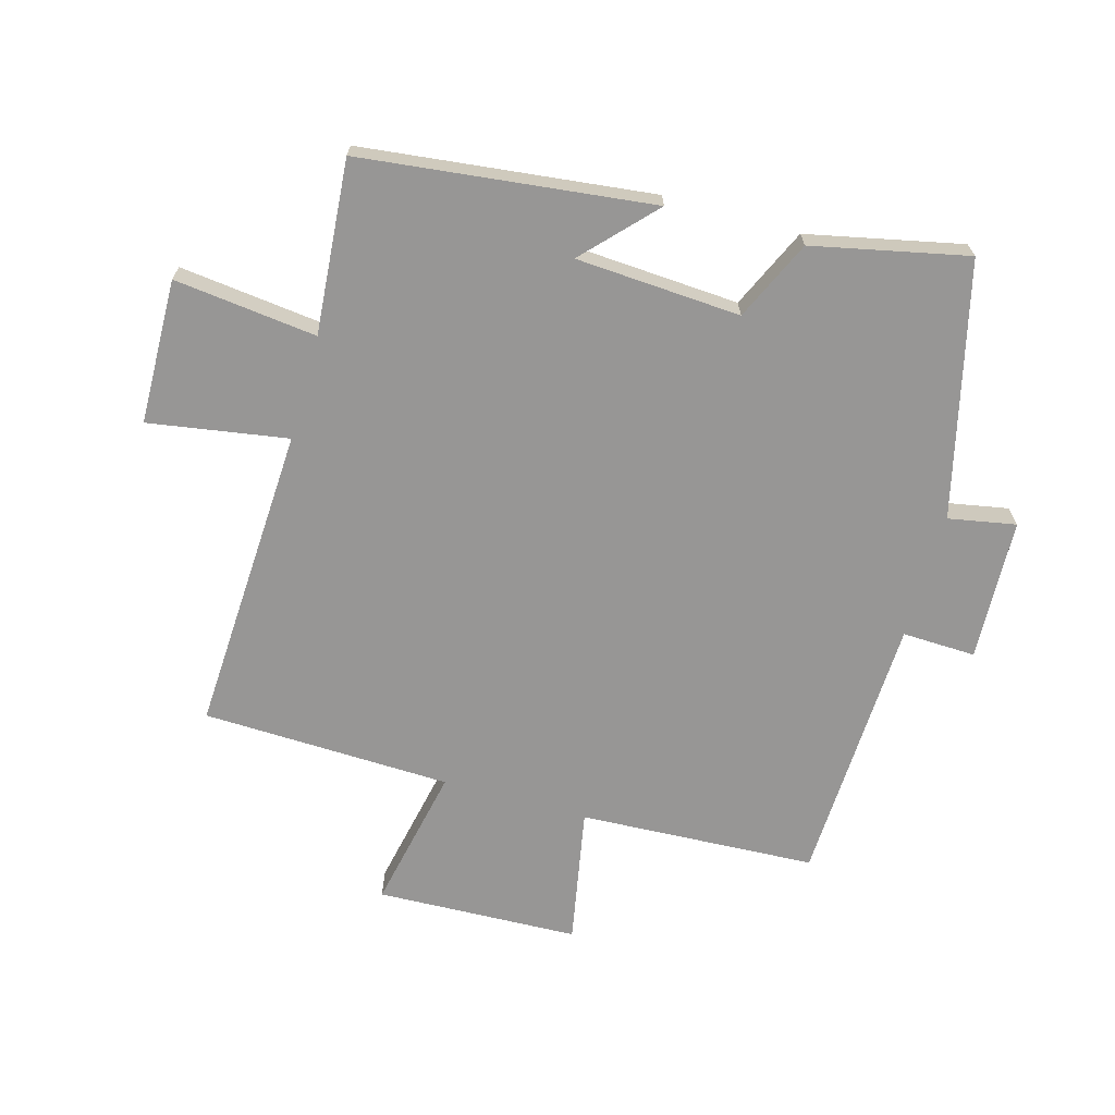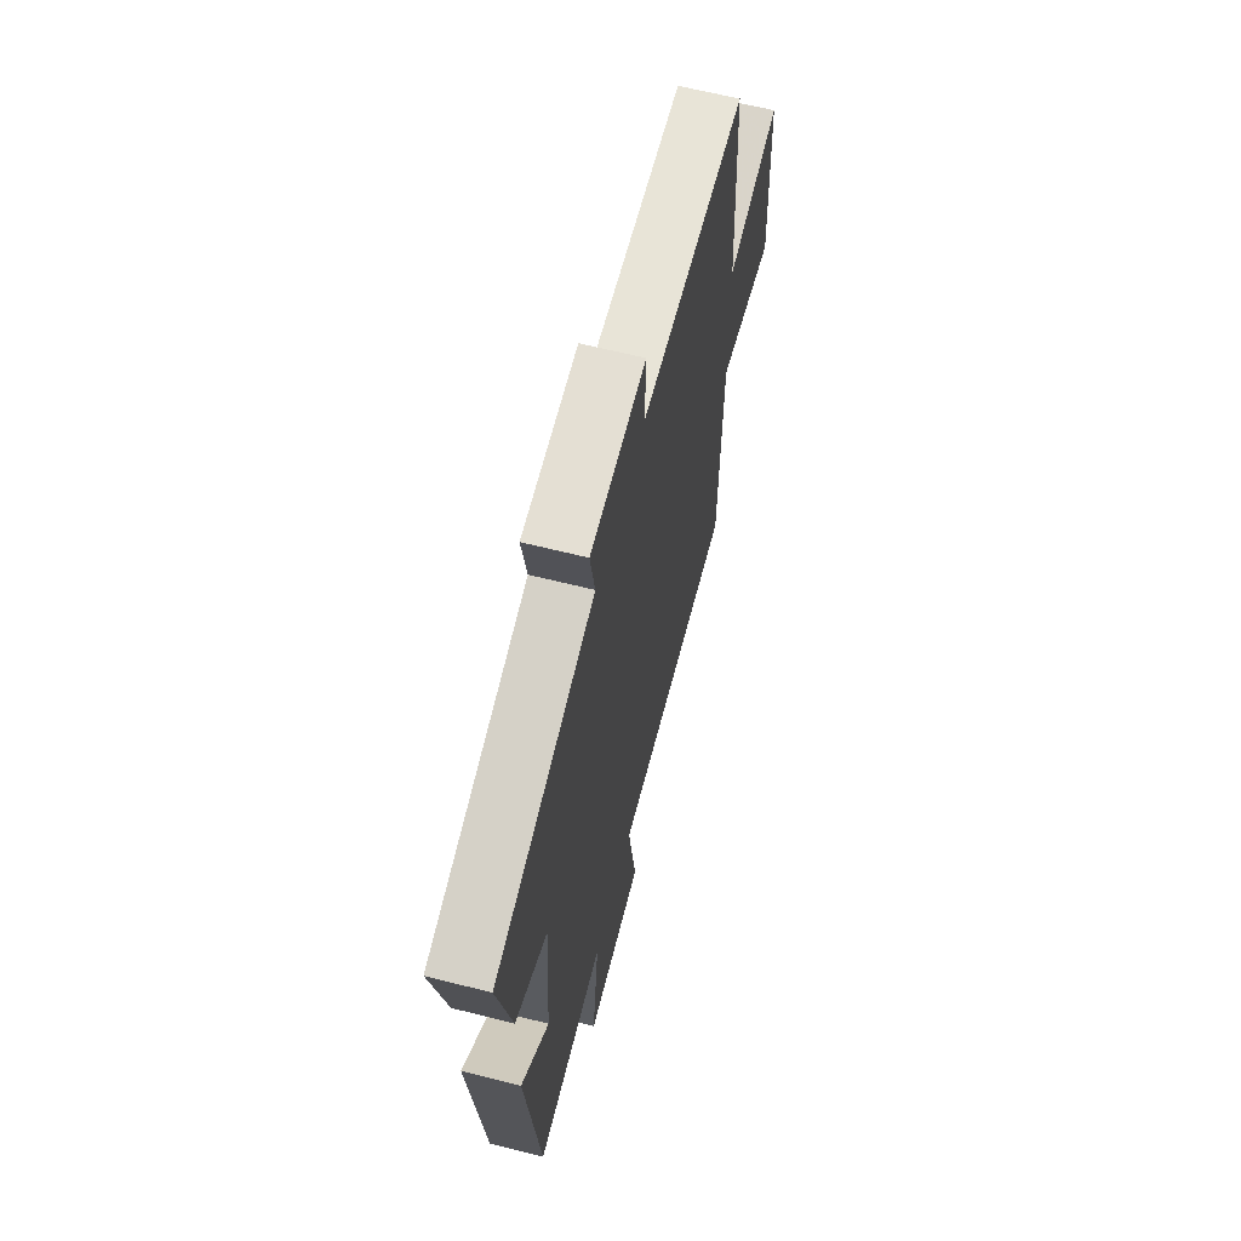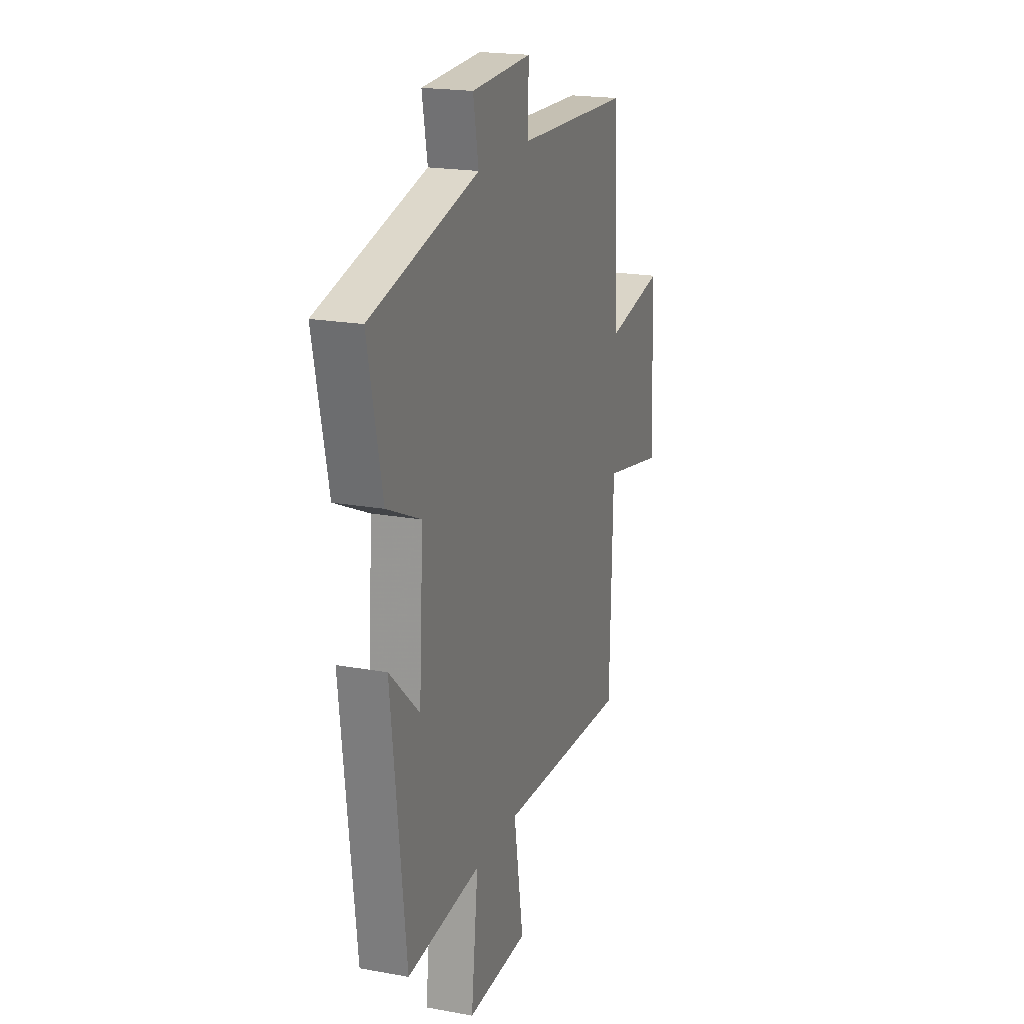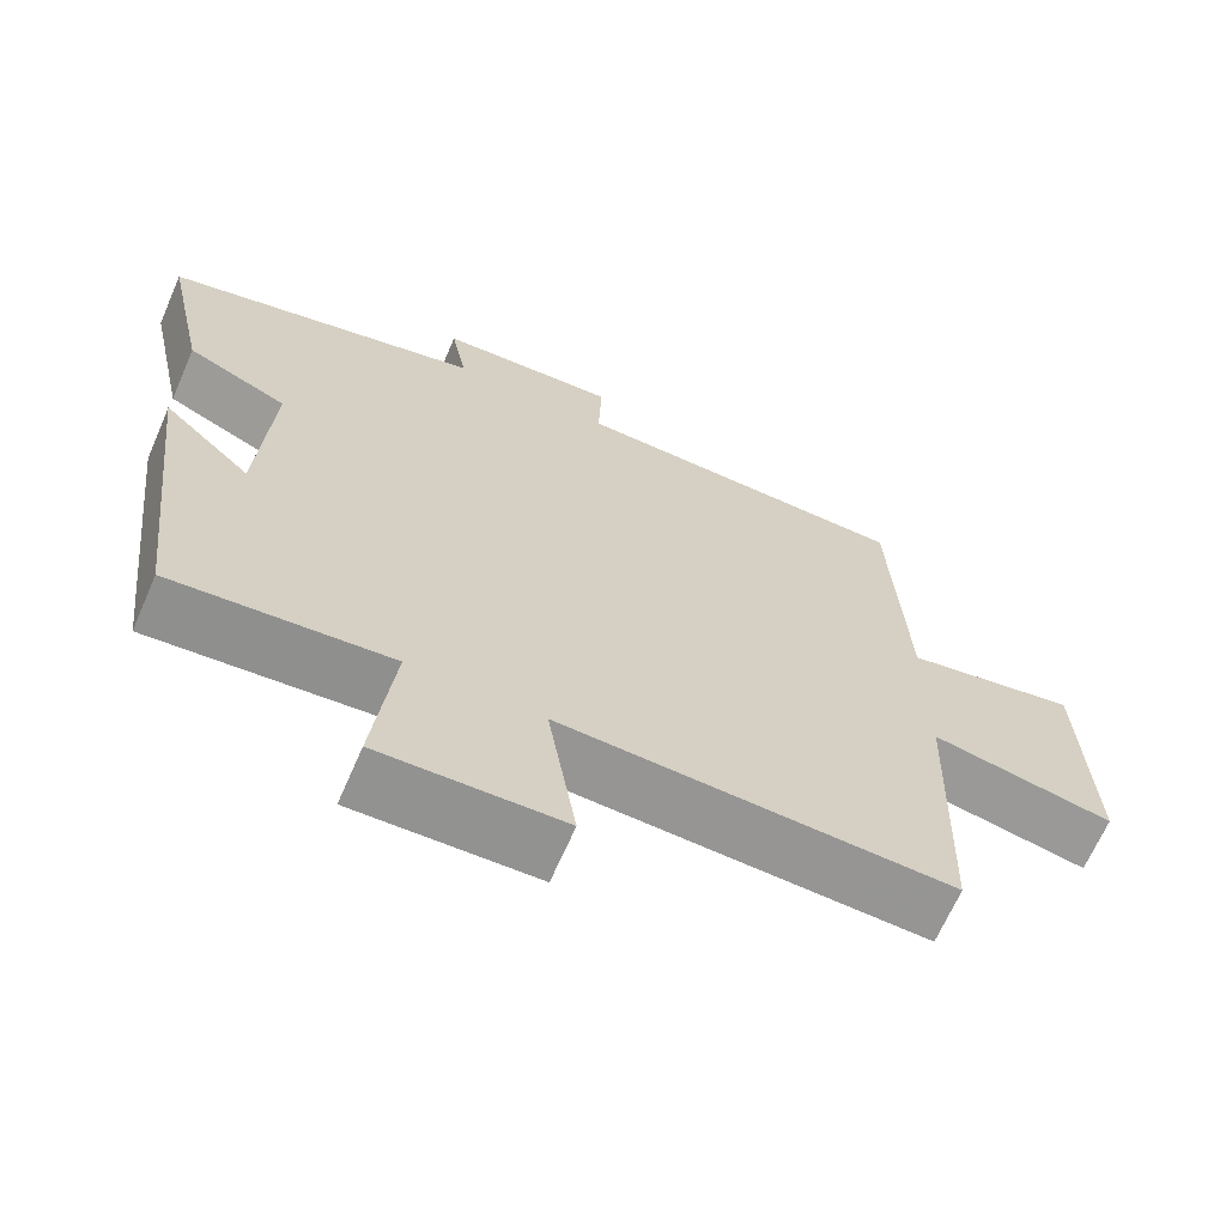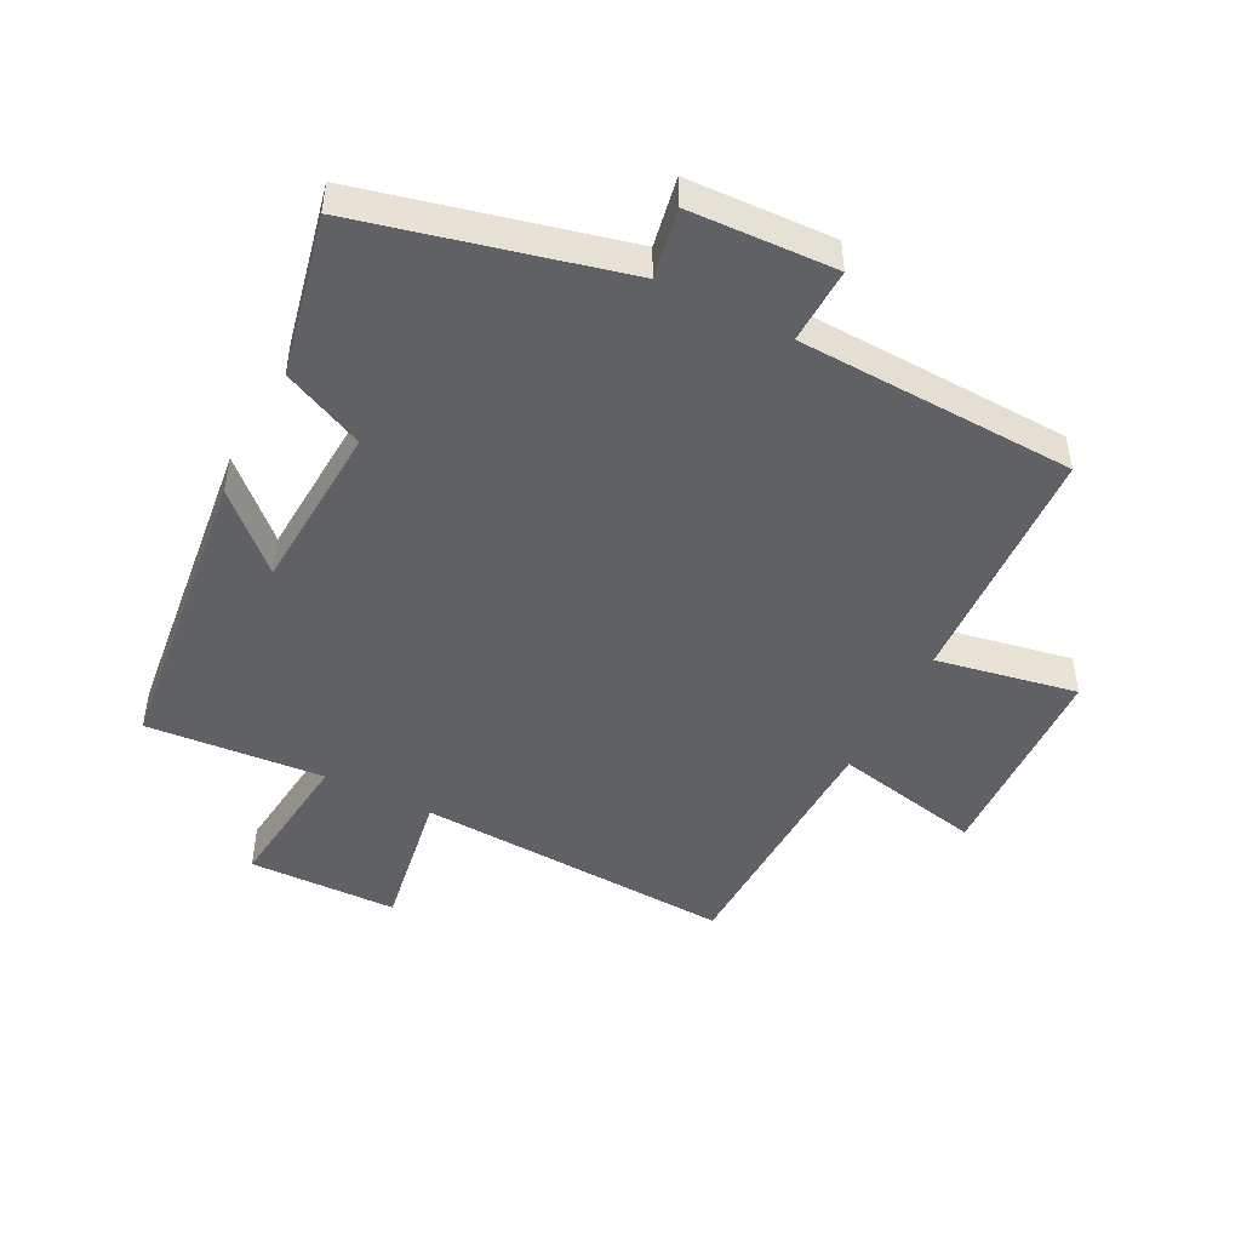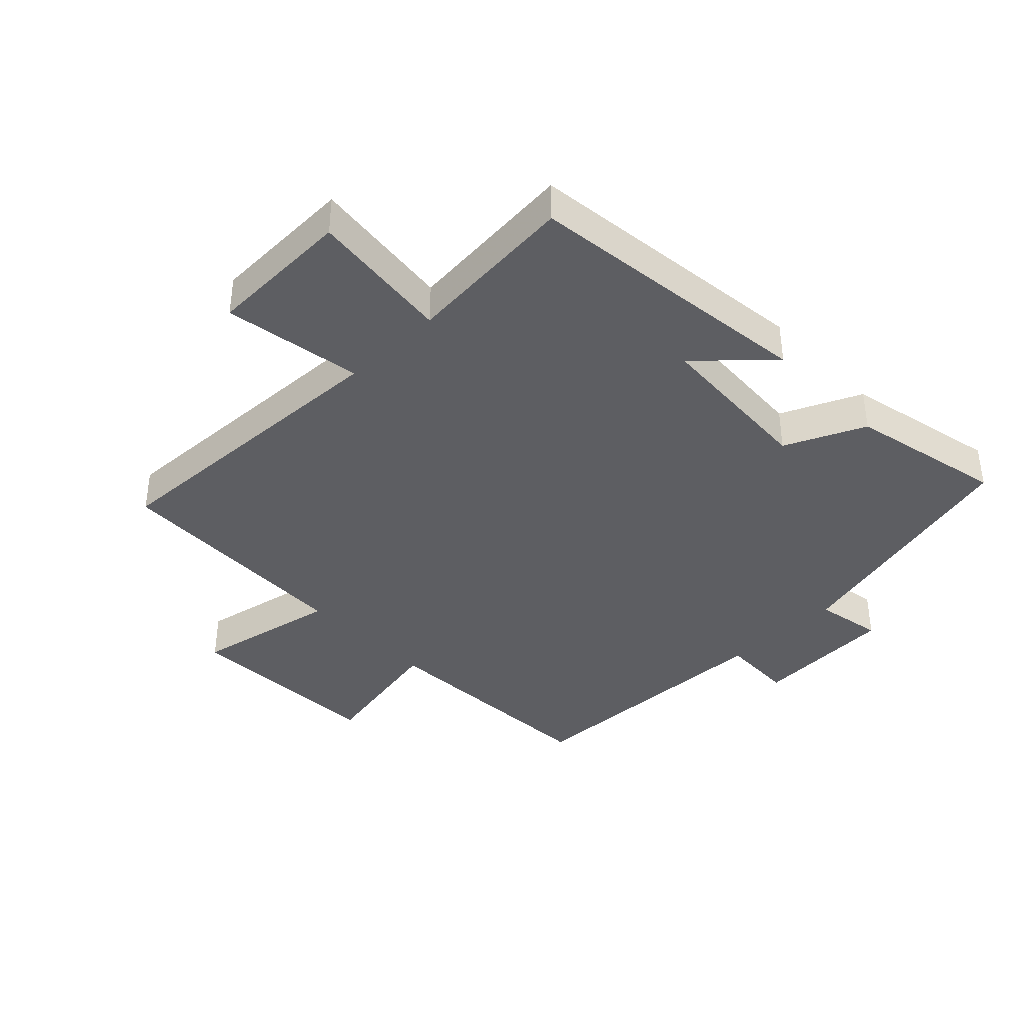
<metadata>
{"format":"obj","ext":"obj","renderer":"f3d","projection":"perspective","resolution":1024,"background":"white","views":[{"elev":-67.9,"azim":-105.8,"up":"+Y"},{"elev":63.7,"azim":-75.7,"up":"+Z"},{"elev":20.0,"azim":-71.4,"up":"+Z"},{"elev":-66.7,"azim":-23.5,"up":"+Z"},{"elev":-47.7,"azim":-27.1,"up":"+Y"},{"elev":-39.3,"azim":-135.8,"up":"+Y"}]}
</metadata>
<code>
v -0.553 0.07 0.402
v -0.151 0.07 0.5
v -0.171 0.07 0.607
v 0.055 0.07 0.617
v 0.051 0.07 0.5
v 0.481 0.07 0.484
v 0.5 0.07 0.107
v 0.717 0.07 0.148
v 0.729 0.07 -0.174
v 0.5 0.07 -0.127
v 0.488 0.07 -0.523
v -0.003 0.07 -0.5
v 0.033 0.07 -0.721
v -0.197 0.07 -0.727
v -0.171 0.07 -0.5
v -0.446 0.07 -0.523
v -0.5 0.07 -0.06
v -0.389 0.07 -0.164
v -0.373 0.07 0.098
v -0.5 0.07 0.156
v -0.553 0 0.402
v -0.151 0 0.5
v -0.171 0 0.607
v 0.055 0 0.617
v 0.051 0 0.5
v 0.481 0 0.484
v 0.5 0 0.107
v 0.717 0 0.148
v 0.729 0 -0.174
v 0.5 0 -0.127
v 0.488 0 -0.523
v -0.003 0 -0.5
v 0.033 0 -0.721
v -0.197 0 -0.727
v -0.171 0 -0.5
v -0.446 0 -0.523
v -0.5 0 -0.06
v -0.389 0 -0.164
v -0.373 0 0.098
v -0.5 0 0.156
f 19 20 1 2
f 18 19 2
f 15 16 17 18
f 15 18 2
f 12 13 14 15
f 12 15 2
f 10 11 12 2
f 7 8 9 10
f 5 6 7 10
f 5 10 2 3
f 3 4 5
f 22 21 40 39
f 22 39 38
f 38 37 36 35
f 22 38 35
f 35 34 33 32
f 22 35 32
f 22 32 31 30
f 30 29 28 27
f 30 27 26 25
f 23 22 30 25
f 25 24 23
f 1 21 22 2
f 2 22 23 3
f 3 23 24 4
f 4 24 25 5
f 5 25 26 6
f 6 26 27 7
f 7 27 28 8
f 8 28 29 9
f 9 29 30 10
f 10 30 31 11
f 11 31 32 12
f 12 32 33 13
f 13 33 34 14
f 14 34 35 15
f 15 35 36 16
f 16 36 37 17
f 17 37 38 18
f 18 38 39 19
f 19 39 40 20
f 20 40 21 1

</code>
